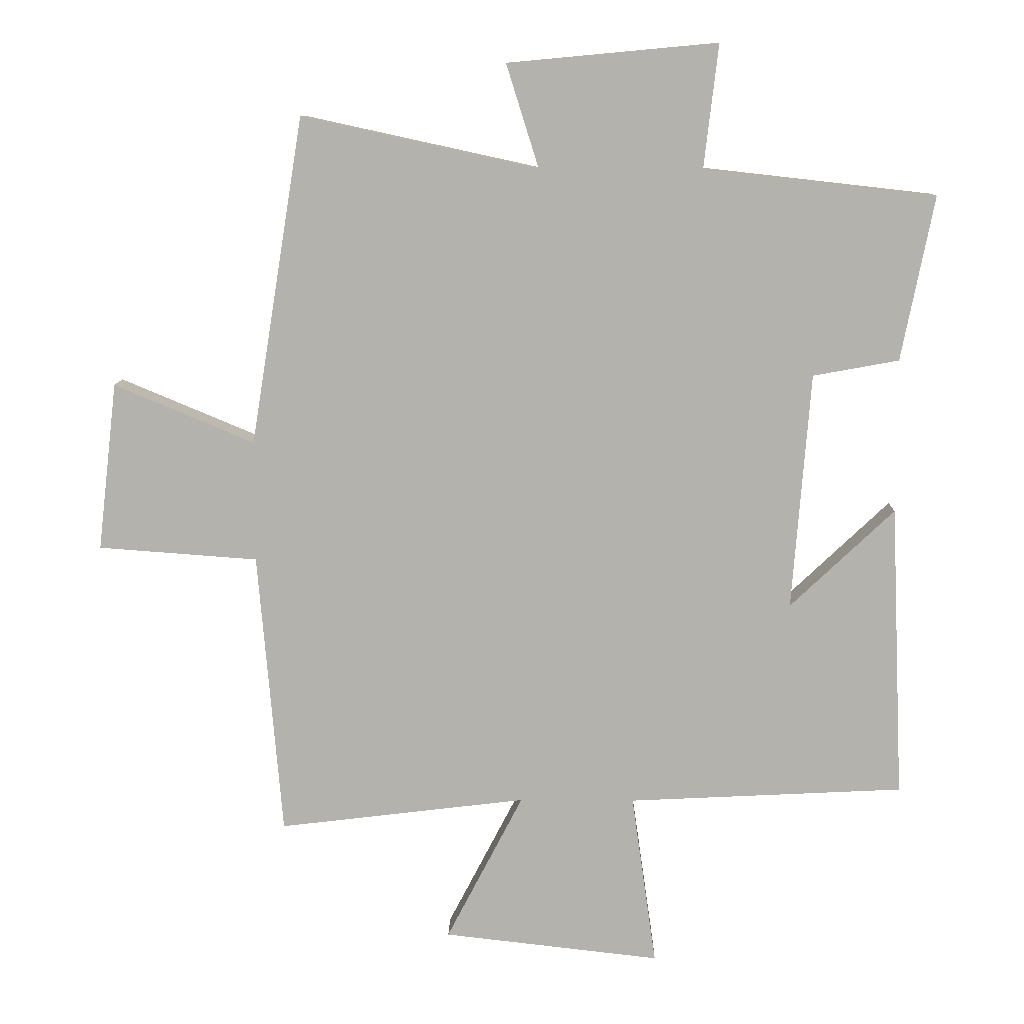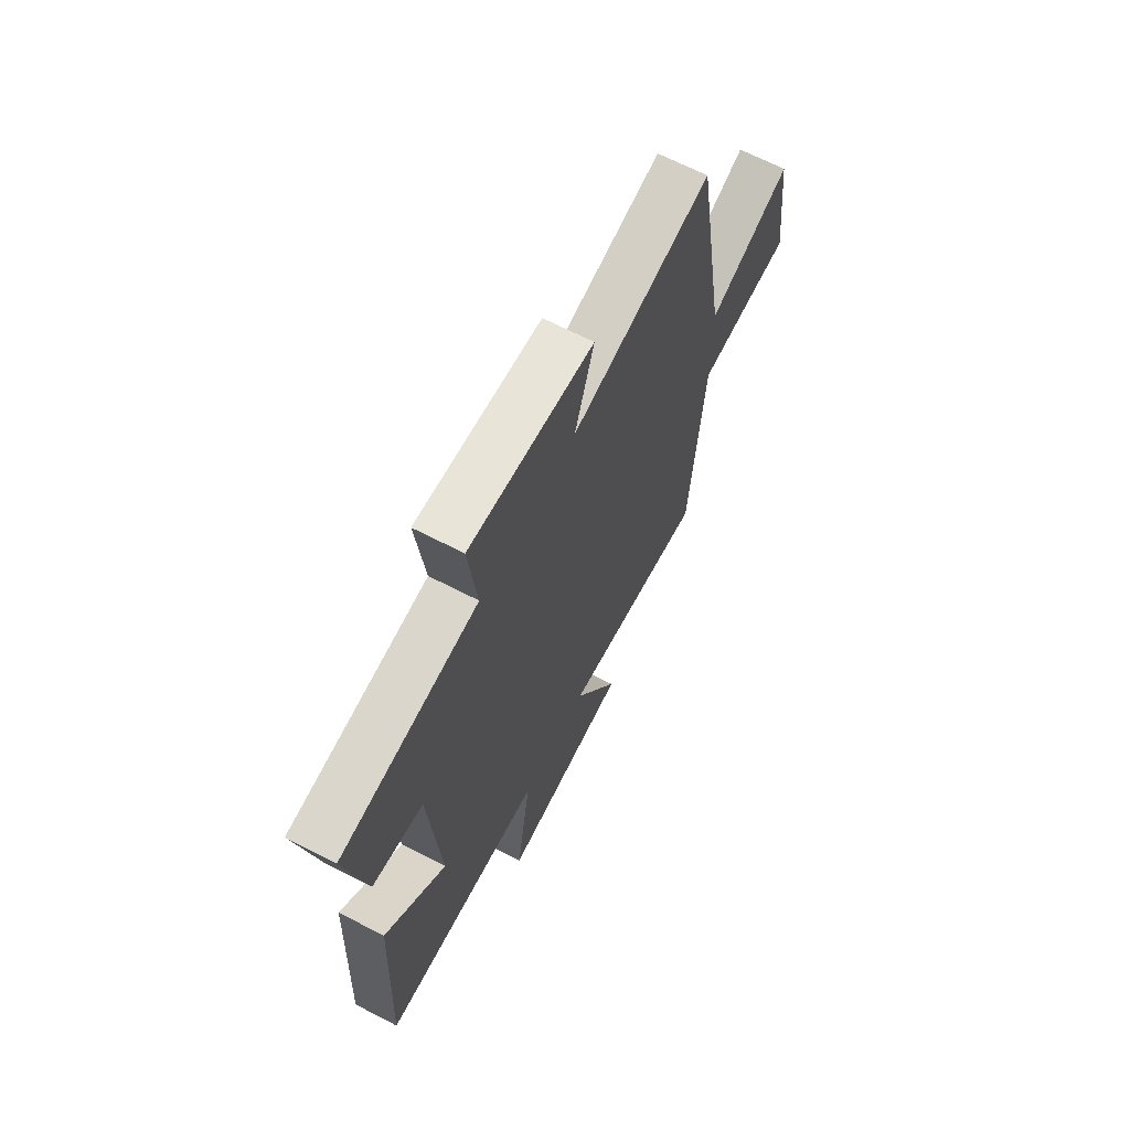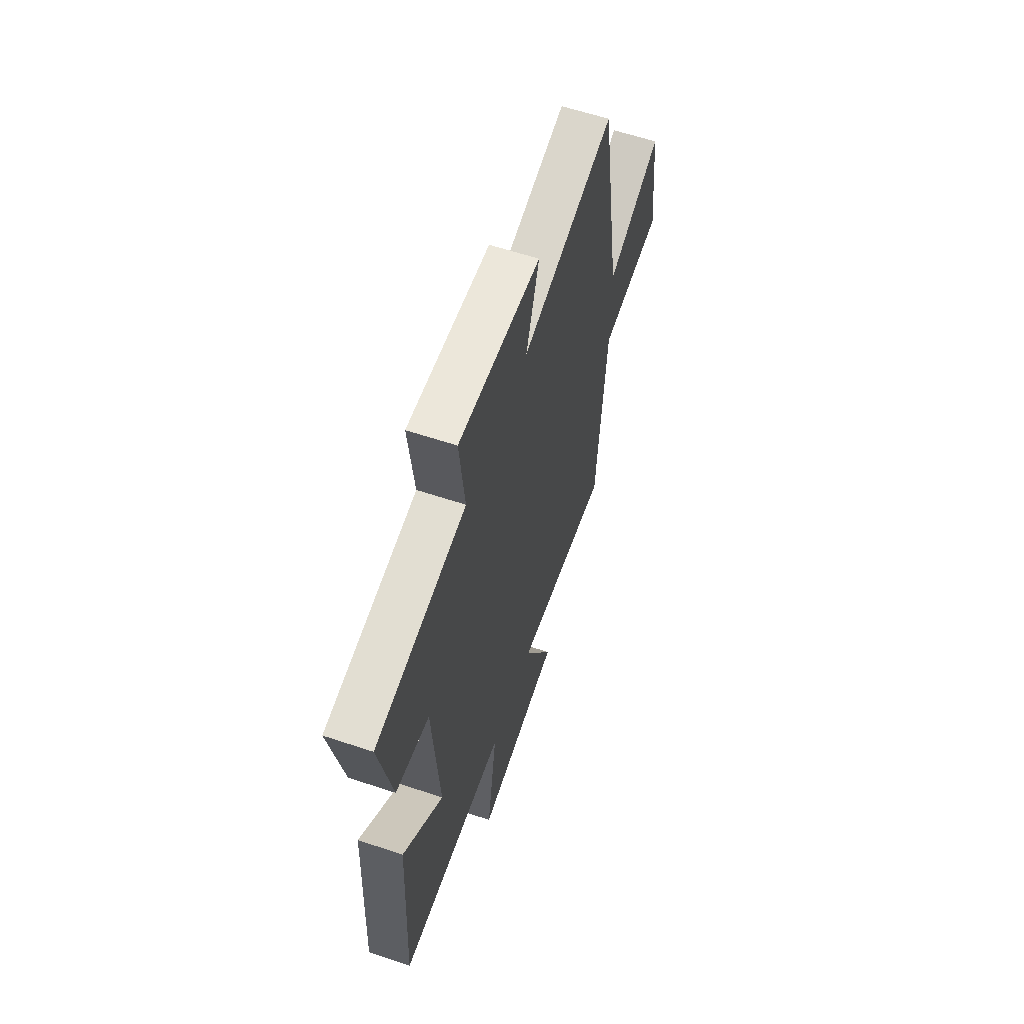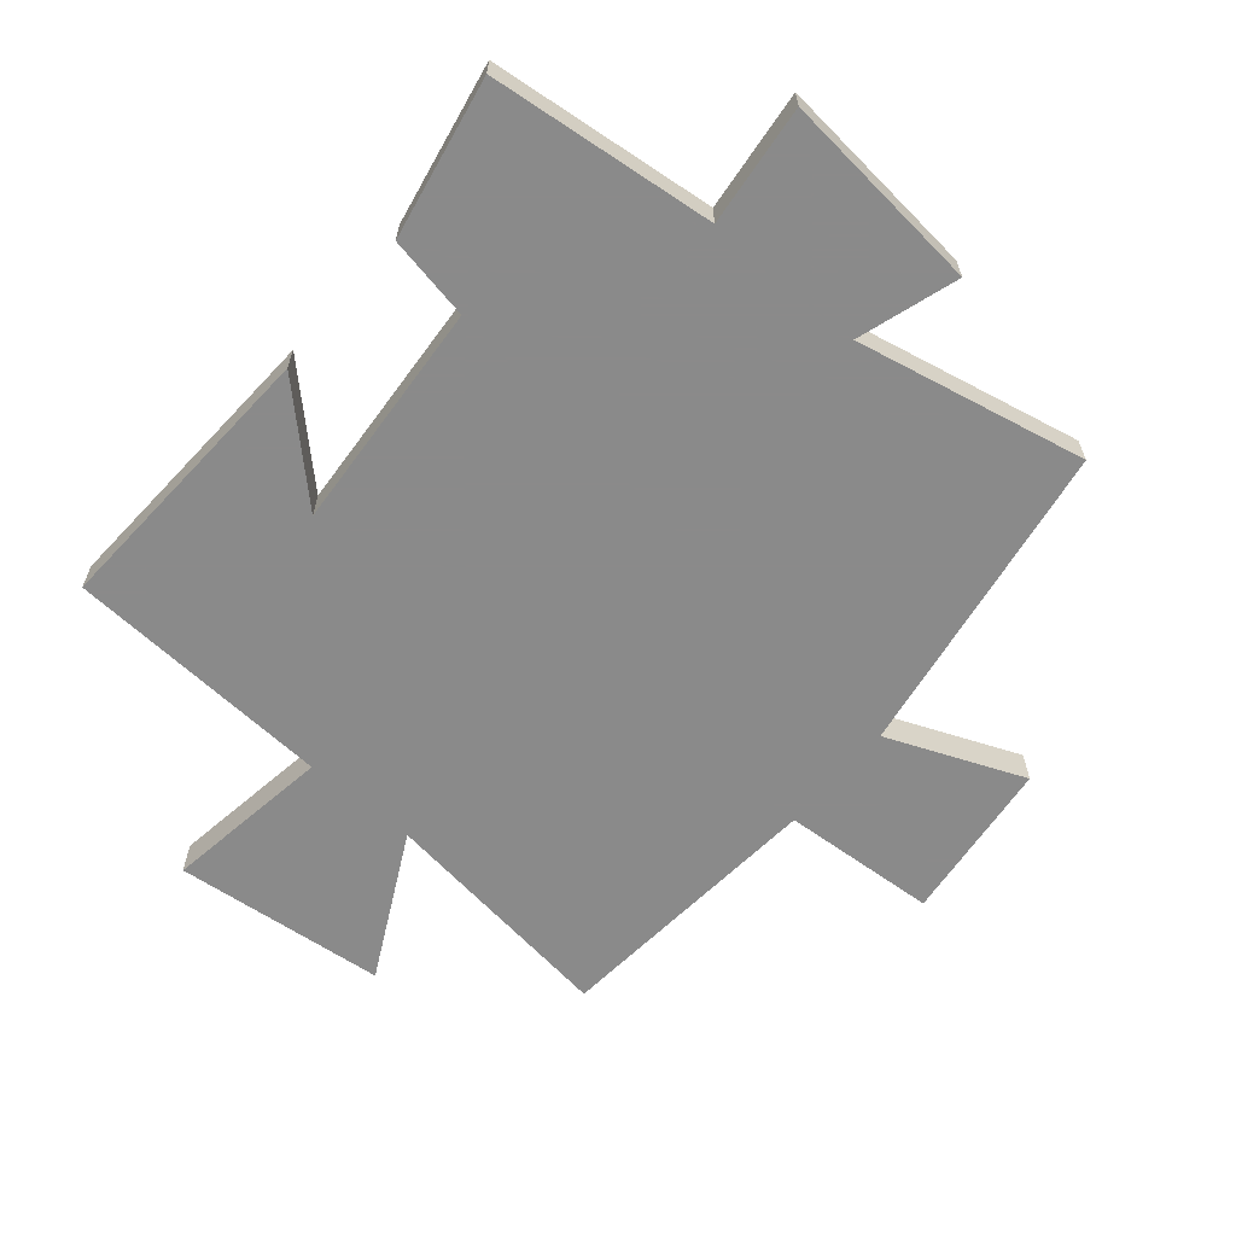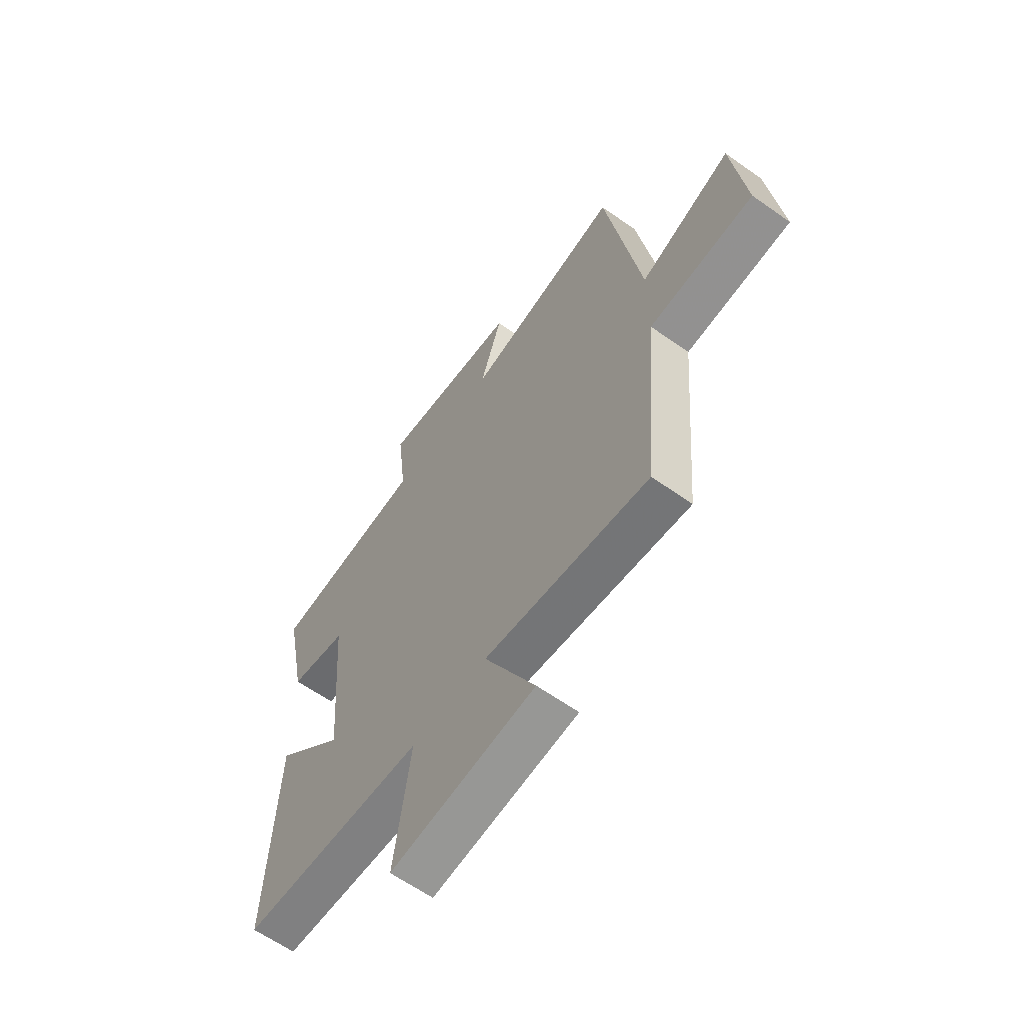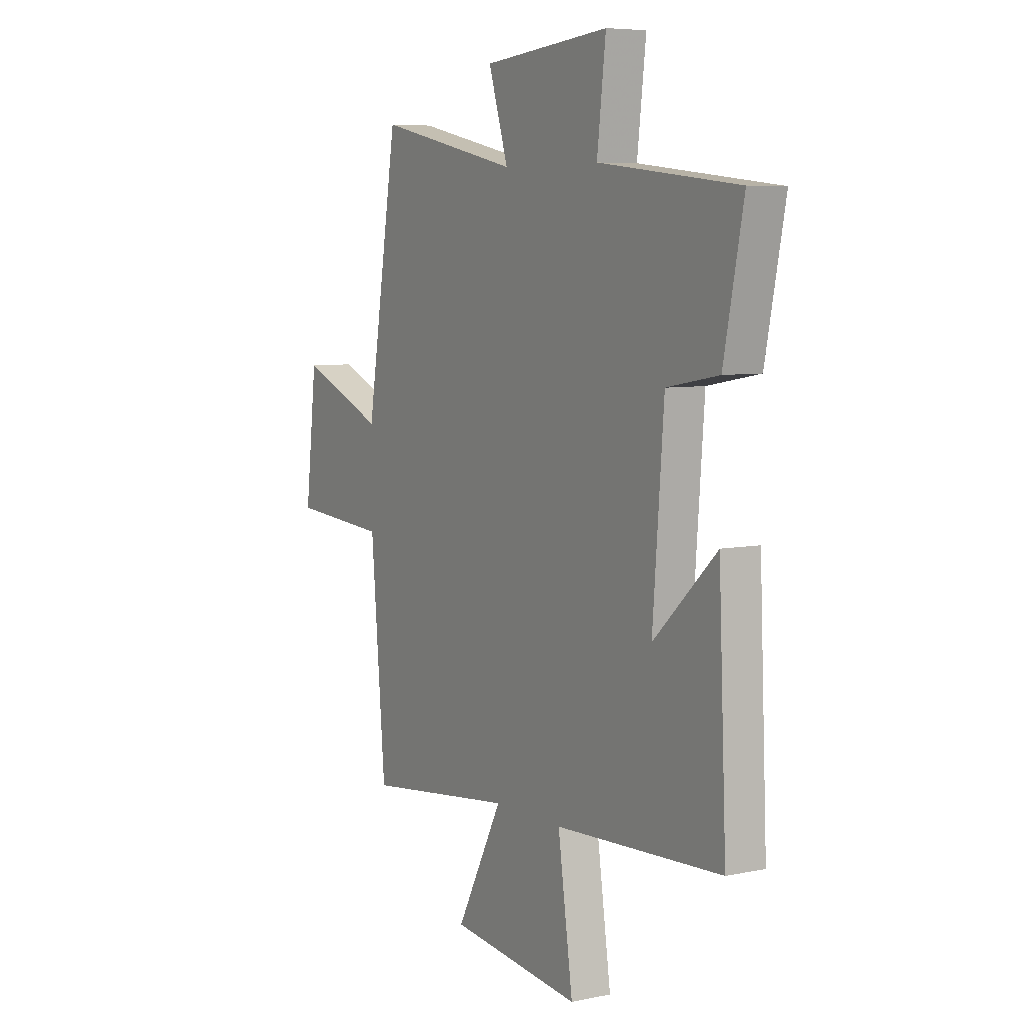
<metadata>
{"format":"obj","ext":"obj","renderer":"f3d","projection":"perspective","resolution":1024,"background":"white","views":[{"elev":10.4,"azim":-178.9,"up":"+Z"},{"elev":67.0,"azim":-62.6,"up":"+Z"},{"elev":61.0,"azim":-71.2,"up":"+Z"},{"elev":-63.6,"azim":-40.5,"up":"+Y"},{"elev":-62.5,"azim":54.3,"up":"+Z"},{"elev":6.5,"azim":-121.5,"up":"+Z"}]}
</metadata>
<code>
v 0.419 0.07 0.579
v 0.5 0.07 0.077
v 0.715 0.07 0.167
v 0.745 0.07 -0.091
v 0.5 0.07 -0.109
v 0.463 0.07 -0.546
v 0.082 0.07 -0.5
v 0.2 0.07 -0.727
v -0.134 0.07 -0.765
v -0.096 0.07 -0.5
v -0.52 0.07 -0.479
v -0.5 0.07 -0.028
v -0.34 0.07 -0.18
v -0.368 0.07 0.184
v -0.5 0.07 0.208
v -0.55 0.07 0.46
v -0.194 0.07 0.5
v -0.216 0.07 0.689
v 0.106 0.07 0.659
v 0.056 0.07 0.5
v 0.419 0 0.579
v 0.5 0 0.077
v 0.715 0 0.167
v 0.745 0 -0.091
v 0.5 0 -0.109
v 0.463 0 -0.546
v 0.082 0 -0.5
v 0.2 0 -0.727
v -0.134 0 -0.765
v -0.096 0 -0.5
v -0.52 0 -0.479
v -0.5 0 -0.028
v -0.34 0 -0.18
v -0.368 0 0.184
v -0.5 0 0.208
v -0.55 0 0.46
v -0.194 0 0.5
v -0.216 0 0.689
v 0.106 0 0.659
v 0.056 0 0.5
f 17 18 19 20
f 15 16 17 20
f 14 15 20 1
f 13 14 1 2
f 10 11 12 13
f 10 13 2
f 7 8 9 10
f 7 10 2 3
f 5 6 7
f 5 7 3
f 3 4 5
f 40 39 38 37
f 40 37 36 35
f 21 40 35 34
f 22 21 34 33
f 33 32 31 30
f 22 33 30
f 30 29 28 27
f 23 22 30 27
f 27 26 25
f 23 27 25
f 25 24 23
f 1 21 22 2
f 2 22 23 3
f 3 23 24 4
f 4 24 25 5
f 5 25 26 6
f 6 26 27 7
f 7 27 28 8
f 8 28 29 9
f 9 29 30 10
f 10 30 31 11
f 11 31 32 12
f 12 32 33 13
f 13 33 34 14
f 14 34 35 15
f 15 35 36 16
f 16 36 37 17
f 17 37 38 18
f 18 38 39 19
f 19 39 40 20
f 20 40 21 1

</code>
